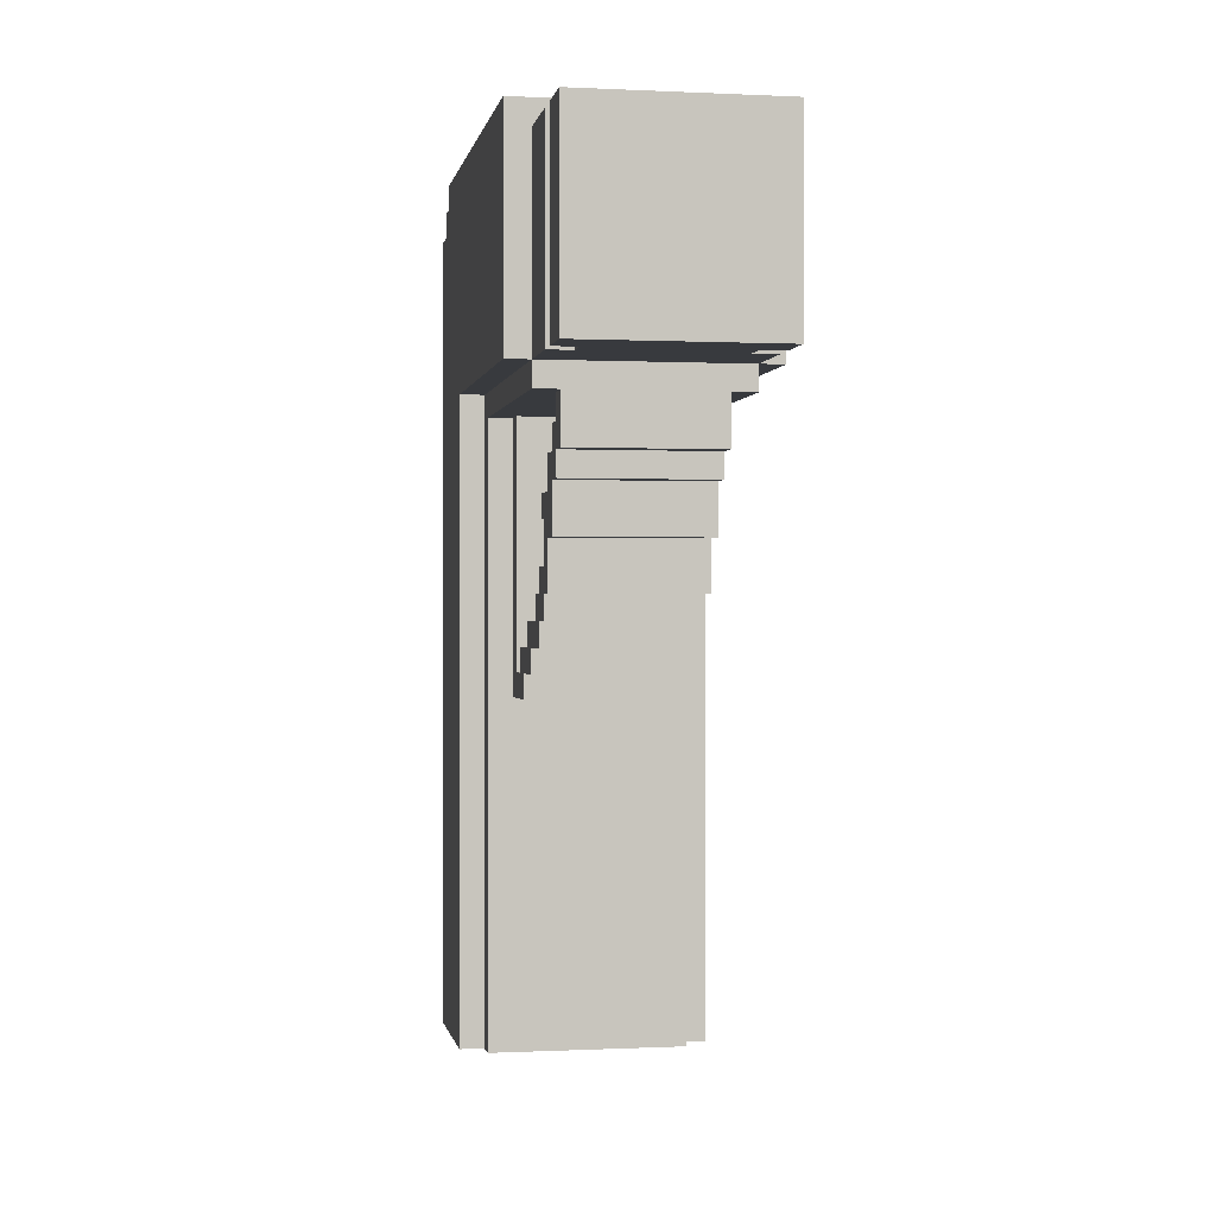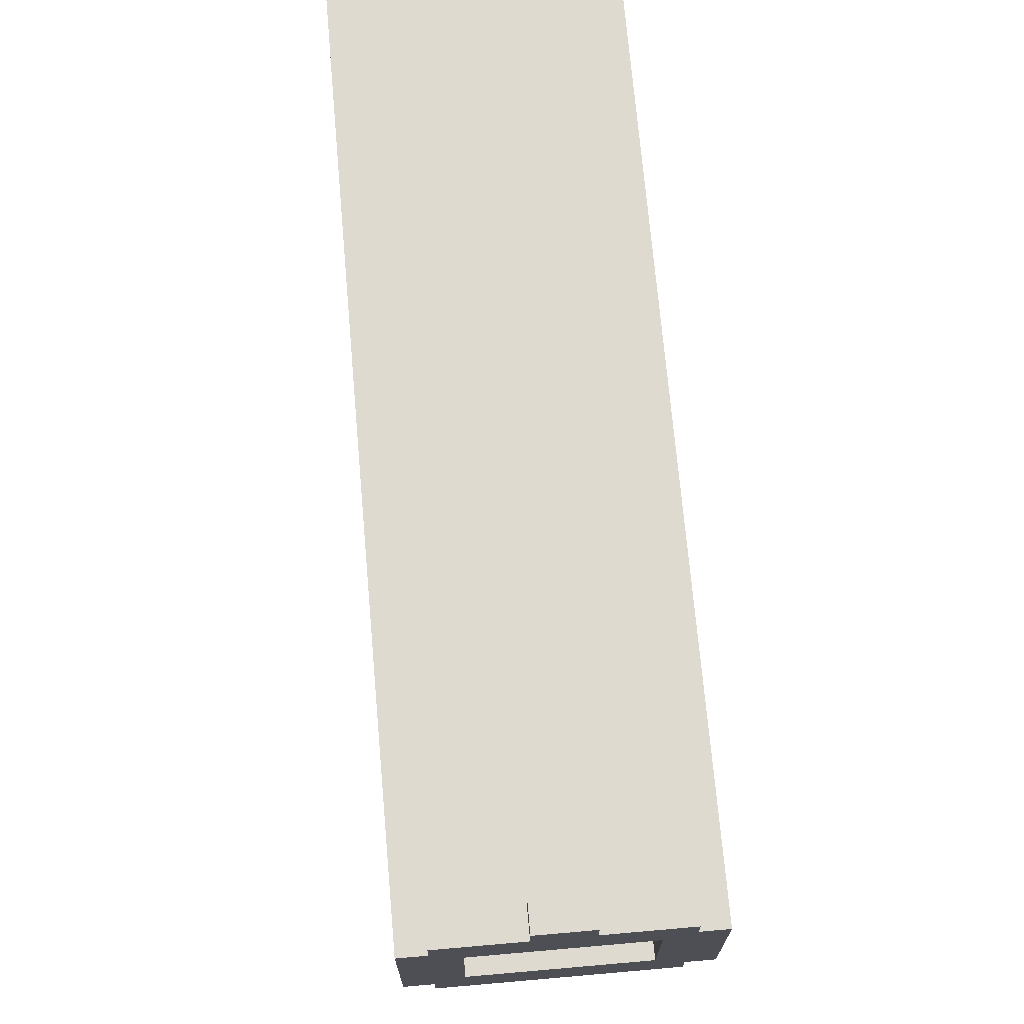
<metadata>
{"format":"obj","ext":"obj","renderer":"f3d","projection":"perspective","resolution":1024,"background":"white","views":[{"elev":-0.2,"azim":-10.2,"up":"+Z"},{"elev":71.0,"azim":175.0,"up":"+Y"}]}
</metadata>
<code>
o
v 0 2.6 0
v 0 2.6 -0.9
v 0 3.9 -0.9
v 0 3.9 -3.5
v 0 4.3 0
v 0 4.3 -0.1
v 0 4.4 -0.1
v 0 4.4 -0.2
v 0 4.5 -0.2
v 0 4.5 -3.5
v 0.1 2 -0.1
v 0.1 2 -0.9
v 0.1 2.2 -0.1
v 0.1 2.2 -0.9
v 0.1 2.3 -0.1
v 0.1 2.3 -0.9
v 0.1 2.6 -0.1
v 0.1 2.6 -0.9
v 0.1 2.6 -1
v 0.1 3.8 -1
v 0.1 3.8 -3.5
v 0.1 3.9 -0.9
v 0.1 3.9 -3.5
v 0.1 4.3 0
v 0.1 4.3 -0.1
v 0.1 4.4 0
v 0.1 4.4 -0.1
v 0.1 4.4 -0.2
v 0.1 4.5 -0.1
v 0.1 4.5 -0.2
v 0.1 4.5 -3.5
v 0.1 4.6 -0.2
v 0.1 4.6 -3.5
v 0.2 2.2 -0.1
v 0.2 2.2 -0.9
v 0.2 2.3 -0.1
v 0.2 2.3 -0.9
v 0.2 2.6 -1
v 0.2 2.6 -1.2
v 0.2 2.7 -1
v 0.2 2.7 -1.1
v 0.2 2.7 -1.2
v 0.2 2.7 -1.3
v 0.2 2.8 -1.1
v 0.2 2.8 -1.2
v 0.2 2.8 -1.3
v 0.2 2.8 -1.5
v 0.2 2.9 -1.2
v 0.2 2.9 -1.4
v 0.2 2.9 -1.5
v 0.2 2.9 -1.7
v 0.2 3 -1.4
v 0.2 3 -1.6
v 0.2 3 -1.7
v 0.2 3 -1.8
v 0.2 3.1 -1.6
v 0.2 3.1 -1.7
v 0.2 3.1 -1.8
v 0.2 3.1 -1.9
v 0.2 3.2 -1.7
v 0.2 3.2 -1.8
v 0.2 3.3 -1.9
v 0.2 3.3 -2
v 0.2 3.4 -1.8
v 0.2 3.4 -1.9
v 0.2 3.5 -2
v 0.2 3.5 -2.1
v 0.2 3.6 -1.9
v 0.2 3.6 -2
v 0.2 3.7 -1
v 0.2 3.7 -2
v 0.2 3.8 -1
v 0.2 3.8 -2.1
v 0.3 3.4 -1.3
v 0.3 3.4 -1.4
v 0.3 3.7 -1.3
v 0.3 3.7 -1.4
v 0.3 4.6 -0.2
v 0.3 4.6 -0.3
v 0.3 4.7 -0.2
v 0.3 4.7 -0.3
v 0.4 3.2 -1.3
v 0.4 3.2 -1.4
v 0.4 3.4 -1.2
v 0.4 3.4 -1.3
v 0.4 3.4 -1.4
v 0.4 3.7 -1.2
v 0.4 3.7 -1.3
v 0.4 4.6 -3.4
v 0.4 4.6 -3.5
v 0.4 4.7 -3.4
v 0.4 4.7 -3.5
v 0.6 4.6 -0.2
v 0.6 4.6 -0.3
v 0.6 4.7 -0.2
v 0.6 4.7 -0.3
v 0.8 4 -1.1
v 0.8 4 -3.5
v 0.8 4.4 -1.1
v 0.8 4.4 -3.5
v 0.2 4 -1.1
v 0.2 4 -3.5
v 0.2 4.4 -1.1
v 0.2 4.4 -3.5
v 0.4 4.6 -0.2
v 0.4 4.6 -0.3
v 0.4 4.7 -0.2
v 0.4 4.7 -0.3
v 0.6 3.2 -1.3
v 0.6 3.2 -1.4
v 0.6 3.4 -1.2
v 0.6 3.4 -1.3
v 0.6 3.4 -1.4
v 0.6 3.7 -1.2
v 0.6 3.7 -1.3
v 0.6 4.6 -3.4
v 0.6 4.6 -3.5
v 0.6 4.7 -3.4
v 0.6 4.7 -3.5
v 0.7 3.4 -1.3
v 0.7 3.4 -1.4
v 0.7 3.7 -1.3
v 0.7 3.7 -1.4
v 0.7 4.6 -0.2
v 0.7 4.6 -0.3
v 0.7 4.7 -0.2
v 0.7 4.7 -0.3
v 0.8 2.2 -0.1
v 0.8 2.2 -0.9
v 0.8 2.3 -0.1
v 0.8 2.3 -0.9
v 0.8 2.6 -1
v 0.8 2.6 -1.2
v 0.8 2.7 -1
v 0.8 2.7 -1.1
v 0.8 2.7 -1.2
v 0.8 2.7 -1.3
v 0.8 2.8 -1.1
v 0.8 2.8 -1.2
v 0.8 2.8 -1.3
v 0.8 2.8 -1.5
v 0.8 2.9 -1.2
v 0.8 2.9 -1.4
v 0.8 2.9 -1.5
v 0.8 2.9 -1.7
v 0.8 3 -1.4
v 0.8 3 -1.6
v 0.8 3 -1.7
v 0.8 3 -1.8
v 0.8 3.1 -1.6
v 0.8 3.1 -1.7
v 0.8 3.1 -1.8
v 0.8 3.1 -1.9
v 0.8 3.2 -1.7
v 0.8 3.2 -1.8
v 0.8 3.3 -1.9
v 0.8 3.3 -2
v 0.8 3.4 -1.8
v 0.8 3.4 -1.9
v 0.8 3.5 -2
v 0.8 3.5 -2.1
v 0.8 3.6 -1.9
v 0.8 3.6 -2
v 0.8 3.7 -1
v 0.8 3.7 -2
v 0.8 3.8 -1
v 0.8 3.8 -2.1
v 0.9 2 -0.1
v 0.9 2 -0.9
v 0.9 2.2 -0.1
v 0.9 2.2 -0.9
v 0.9 2.3 -0.1
v 0.9 2.3 -0.9
v 0.9 2.6 -0.1
v 0.9 2.6 -0.9
v 0.9 2.6 -1
v 0.9 3.8 -1
v 0.9 3.8 -3.5
v 0.9 3.9 -0.9
v 0.9 3.9 -3.5
v 0.9 4.3 0
v 0.9 4.3 -0.1
v 0.9 4.4 0
v 0.9 4.4 -0.1
v 0.9 4.4 -0.2
v 0.9 4.5 -0.1
v 0.9 4.5 -0.2
v 0.9 4.5 -3.5
v 0.9 4.6 -0.2
v 0.9 4.6 -3.5
v 1 2.6 0
v 1 2.6 -0.9
v 1 3.9 -0.9
v 1 3.9 -3.5
v 1 4.3 0
v 1 4.3 -0.1
v 1 4.4 -0.1
v 1 4.4 -0.2
v 1 4.5 -0.2
v 1 4.5 -3.5
v 0 2.6 0
v 0 4.3 0
v 0.1 4.3 0
v 0.1 4.4 0
v 0.9 4.3 0
v 0.9 4.4 0
v 1 2.6 0
v 1 4.3 0
v 0 4.3 -0.1
v 0 4.4 -0.1
v 0.1 2 -0.1
v 0.1 2.2 -0.1
v 0.1 2.3 -0.1
v 0.1 2.6 -0.1
v 0.1 4.3 -0.1
v 0.1 4.4 -0.1
v 0.1 4.5 -0.1
v 0.2 2.2 -0.1
v 0.2 2.3 -0.1
v 0.8 2.2 -0.1
v 0.8 2.3 -0.1
v 0.9 2 -0.1
v 0.9 2.2 -0.1
v 0.9 2.3 -0.1
v 0.9 2.6 -0.1
v 0.9 4.3 -0.1
v 0.9 4.4 -0.1
v 0.9 4.5 -0.1
v 1 4.3 -0.1
v 1 4.4 -0.1
v 0 4.4 -0.2
v 0 4.5 -0.2
v 0.1 4.4 -0.2
v 0.1 4.5 -0.2
v 0.1 4.6 -0.2
v 0.3 4.6 -0.2
v 0.3 4.7 -0.2
v 0.4 4.6 -0.2
v 0.4 4.7 -0.2
v 0.6 4.6 -0.2
v 0.6 4.7 -0.2
v 0.7 4.6 -0.2
v 0.7 4.7 -0.2
v 0.9 4.4 -0.2
v 0.9 4.5 -0.2
v 0.9 4.6 -0.2
v 1 4.4 -0.2
v 1 4.5 -0.2
v 0.2 2.7 -1.1
v 0.2 2.8 -1.1
v 0.8 2.7 -1.1
v 0.8 2.8 -1.1
v 0.2 2.8 -1.2
v 0.2 2.9 -1.2
v 0.4 3.4 -1.2
v 0.4 3.7 -1.2
v 0.6 3.4 -1.2
v 0.6 3.7 -1.2
v 0.8 2.8 -1.2
v 0.8 2.9 -1.2
v 0.3 3.4 -1.3
v 0.3 3.7 -1.3
v 0.4 3.2 -1.3
v 0.4 3.4 -1.3
v 0.4 3.7 -1.3
v 0.6 3.2 -1.3
v 0.6 3.4 -1.3
v 0.6 3.7 -1.3
v 0.7 3.4 -1.3
v 0.7 3.7 -1.3
v 0.2 2.9 -1.4
v 0.2 3 -1.4
v 0.8 2.9 -1.4
v 0.8 3 -1.4
v 0.2 3 -1.6
v 0.2 3.1 -1.6
v 0.8 3 -1.6
v 0.8 3.1 -1.6
v 0.2 3.1 -1.7
v 0.2 3.2 -1.7
v 0.8 3.1 -1.7
v 0.8 3.2 -1.7
v 0.2 3.2 -1.8
v 0.2 3.4 -1.8
v 0.8 3.2 -1.8
v 0.8 3.4 -1.8
v 0.2 3.4 -1.9
v 0.2 3.6 -1.9
v 0.8 3.4 -1.9
v 0.8 3.6 -1.9
v 0.2 3.6 -2
v 0.2 3.7 -2
v 0.8 3.6 -2
v 0.8 3.7 -2
v 0.4 4.6 -3.4
v 0.4 4.7 -3.4
v 0.6 4.6 -3.4
v 0.6 4.7 -3.4
v 0.3 4.6 -0.3
v 0.3 4.7 -0.3
v 0.4 4.6 -0.3
v 0.4 4.7 -0.3
v 0.6 4.6 -0.3
v 0.6 4.7 -0.3
v 0.7 4.6 -0.3
v 0.7 4.7 -0.3
v 0 2.6 -0.9
v 0 3.9 -0.9
v 0.1 2 -0.9
v 0.1 2.2 -0.9
v 0.1 2.3 -0.9
v 0.1 2.6 -0.9
v 0.1 3.9 -0.9
v 0.2 2.2 -0.9
v 0.2 2.3 -0.9
v 0.8 2.2 -0.9
v 0.8 2.3 -0.9
v 0.9 2 -0.9
v 0.9 2.2 -0.9
v 0.9 2.3 -0.9
v 0.9 2.6 -0.9
v 0.9 3.9 -0.9
v 1 2.6 -0.9
v 1 3.9 -0.9
v 0.1 2.6 -1
v 0.1 3.8 -1
v 0.2 2.6 -1
v 0.2 2.7 -1
v 0.2 3.7 -1
v 0.2 3.8 -1
v 0.8 2.6 -1
v 0.8 2.7 -1
v 0.8 3.7 -1
v 0.8 3.8 -1
v 0.9 2.6 -1
v 0.9 3.8 -1
v 0.2 4 -1.1
v 0.2 4.4 -1.1
v 0.8 4 -1.1
v 0.8 4.4 -1.1
v 0.2 2.6 -1.2
v 0.2 2.7 -1.2
v 0.8 2.6 -1.2
v 0.8 2.7 -1.2
v 0.2 2.7 -1.3
v 0.2 2.8 -1.3
v 0.8 2.7 -1.3
v 0.8 2.8 -1.3
v 0.3 3.4 -1.4
v 0.3 3.7 -1.4
v 0.4 3.2 -1.4
v 0.4 3.4 -1.4
v 0.6 3.2 -1.4
v 0.6 3.4 -1.4
v 0.7 3.4 -1.4
v 0.7 3.7 -1.4
v 0.2 2.8 -1.5
v 0.2 2.9 -1.5
v 0.8 2.8 -1.5
v 0.8 2.9 -1.5
v 0.2 2.9 -1.7
v 0.2 3 -1.7
v 0.8 2.9 -1.7
v 0.8 3 -1.7
v 0.2 3 -1.8
v 0.2 3.1 -1.8
v 0.8 3 -1.8
v 0.8 3.1 -1.8
v 0.2 3.1 -1.9
v 0.2 3.3 -1.9
v 0.8 3.1 -1.9
v 0.8 3.3 -1.9
v 0.2 3.3 -2
v 0.2 3.5 -2
v 0.8 3.3 -2
v 0.8 3.5 -2
v 0.2 3.5 -2.1
v 0.2 3.8 -2.1
v 0.8 3.5 -2.1
v 0.8 3.8 -2.1
v 0 3.9 -3.5
v 0 4.5 -3.5
v 0.1 3.8 -3.5
v 0.1 3.9 -3.5
v 0.1 4.5 -3.5
v 0.1 4.6 -3.5
v 0.2 4 -3.5
v 0.2 4.4 -3.5
v 0.4 4.6 -3.5
v 0.4 4.7 -3.5
v 0.6 4.6 -3.5
v 0.6 4.7 -3.5
v 0.8 4 -3.5
v 0.8 4.4 -3.5
v 0.9 3.8 -3.5
v 0.9 3.9 -3.5
v 0.9 4.5 -3.5
v 0.9 4.6 -3.5
v 1 3.9 -3.5
v 1 4.5 -3.5
v 0.1 2 -0.1
v 0.9 2 -0.1
v 0.1 2 -0.9
v 0.9 2 -0.9
v 0.1 2.3 -0.1
v 0.2 2.3 -0.1
v 0.8 2.3 -0.1
v 0.9 2.3 -0.1
v 0.1 2.3 -0.9
v 0.2 2.3 -0.9
v 0.8 2.3 -0.9
v 0.9 2.3 -0.9
v 0 2.6 0
v 1 2.6 0
v 0.1 2.6 -0.1
v 0.9 2.6 -0.1
v 0 2.6 -0.9
v 0.1 2.6 -0.9
v 0.9 2.6 -0.9
v 1 2.6 -0.9
v 0.1 2.6 -1
v 0.2 2.6 -1
v 0.8 2.6 -1
v 0.9 2.6 -1
v 0.2 2.6 -1.2
v 0.8 2.6 -1.2
v 0.2 2.7 -1.2
v 0.8 2.7 -1.2
v 0.2 2.7 -1.3
v 0.8 2.7 -1.3
v 0.2 2.8 -1.3
v 0.8 2.8 -1.3
v 0.2 2.8 -1.5
v 0.8 2.8 -1.5
v 0.2 2.9 -1.5
v 0.8 2.9 -1.5
v 0.2 2.9 -1.7
v 0.8 2.9 -1.7
v 0.2 3 -1.7
v 0.8 3 -1.7
v 0.2 3 -1.8
v 0.8 3 -1.8
v 0.2 3.1 -1.8
v 0.8 3.1 -1.8
v 0.2 3.1 -1.9
v 0.8 3.1 -1.9
v 0.4 3.2 -1.3
v 0.6 3.2 -1.3
v 0.4 3.2 -1.4
v 0.6 3.2 -1.4
v 0.2 3.3 -1.9
v 0.8 3.3 -1.9
v 0.2 3.3 -2
v 0.8 3.3 -2
v 0.4 3.4 -1.2
v 0.6 3.4 -1.2
v 0.3 3.4 -1.3
v 0.4 3.4 -1.3
v 0.6 3.4 -1.3
v 0.7 3.4 -1.3
v 0.3 3.4 -1.4
v 0.4 3.4 -1.4
v 0.6 3.4 -1.4
v 0.7 3.4 -1.4
v 0.2 3.5 -2
v 0.8 3.5 -2
v 0.2 3.5 -2.1
v 0.8 3.5 -2.1
v 0.2 3.7 -1
v 0.8 3.7 -1
v 0.4 3.7 -1.2
v 0.6 3.7 -1.2
v 0.3 3.7 -1.3
v 0.4 3.7 -1.3
v 0.6 3.7 -1.3
v 0.7 3.7 -1.3
v 0.3 3.7 -1.4
v 0.7 3.7 -1.4
v 0.2 3.7 -2
v 0.8 3.7 -2
v 0.1 3.8 -1
v 0.2 3.8 -1
v 0.8 3.8 -1
v 0.9 3.8 -1
v 0.2 3.8 -2.1
v 0.8 3.8 -2.1
v 0.1 3.8 -3.5
v 0.9 3.8 -3.5
v 0 3.9 -0.9
v 0.1 3.9 -0.9
v 0.9 3.9 -0.9
v 1 3.9 -0.9
v 0 3.9 -3.5
v 0.1 3.9 -3.5
v 0.9 3.9 -3.5
v 1 3.9 -3.5
v 0.2 4.4 -1.1
v 0.8 4.4 -1.1
v 0.2 4.4 -3.5
v 0.8 4.4 -3.5
v 0.1 2.2 -0.1
v 0.2 2.2 -0.1
v 0.8 2.2 -0.1
v 0.9 2.2 -0.1
v 0.1 2.2 -0.9
v 0.2 2.2 -0.9
v 0.8 2.2 -0.9
v 0.9 2.2 -0.9
v 0.2 2.7 -1
v 0.8 2.7 -1
v 0.2 2.7 -1.1
v 0.8 2.7 -1.1
v 0.2 2.8 -1.1
v 0.8 2.8 -1.1
v 0.2 2.8 -1.2
v 0.8 2.8 -1.2
v 0.2 2.9 -1.2
v 0.8 2.9 -1.2
v 0.2 2.9 -1.4
v 0.8 2.9 -1.4
v 0.2 3 -1.4
v 0.8 3 -1.4
v 0.2 3 -1.6
v 0.8 3 -1.6
v 0.2 3.1 -1.6
v 0.8 3.1 -1.6
v 0.2 3.1 -1.7
v 0.8 3.1 -1.7
v 0.2 3.2 -1.7
v 0.8 3.2 -1.7
v 0.2 3.2 -1.8
v 0.8 3.2 -1.8
v 0.2 3.4 -1.8
v 0.8 3.4 -1.8
v 0.2 3.4 -1.9
v 0.8 3.4 -1.9
v 0.2 3.6 -1.9
v 0.8 3.6 -1.9
v 0.2 3.6 -2
v 0.8 3.6 -2
v 0.2 4 -1.1
v 0.8 4 -1.1
v 0.2 4 -3.5
v 0.8 4 -3.5
v 0 4.3 0
v 0.1 4.3 0
v 0.9 4.3 0
v 1 4.3 0
v 0 4.3 -0.1
v 0.1 4.3 -0.1
v 0.9 4.3 -0.1
v 1 4.3 -0.1
v 0.1 4.4 0
v 0.9 4.4 0
v 0 4.4 -0.1
v 0.1 4.4 -0.1
v 0.9 4.4 -0.1
v 1 4.4 -0.1
v 0 4.4 -0.2
v 0.1 4.4 -0.2
v 0.9 4.4 -0.2
v 1 4.4 -0.2
v 0.1 4.5 -0.1
v 0.9 4.5 -0.1
v 0 4.5 -0.2
v 0.1 4.5 -0.2
v 0.9 4.5 -0.2
v 1 4.5 -0.2
v 0 4.5 -3.5
v 0.1 4.5 -3.5
v 0.9 4.5 -3.5
v 1 4.5 -3.5
v 0.1 4.6 -0.2
v 0.3 4.6 -0.2
v 0.4 4.6 -0.2
v 0.6 4.6 -0.2
v 0.7 4.6 -0.2
v 0.9 4.6 -0.2
v 0.3 4.6 -0.3
v 0.4 4.6 -0.3
v 0.6 4.6 -0.3
v 0.7 4.6 -0.3
v 0.4 4.6 -3.4
v 0.6 4.6 -3.4
v 0.1 4.6 -3.5
v 0.4 4.6 -3.5
v 0.6 4.6 -3.5
v 0.9 4.6 -3.5
v 0.3 4.7 -0.2
v 0.4 4.7 -0.2
v 0.6 4.7 -0.2
v 0.7 4.7 -0.2
v 0.3 4.7 -0.3
v 0.4 4.7 -0.3
v 0.6 4.7 -0.3
v 0.7 4.7 -0.3
v 0.4 4.7 -3.4
v 0.6 4.7 -3.4
v 0.4 4.7 -3.5
v 0.6 4.7 -3.5
f 3 2 1
f 5 3 1
f 5 4 3
f 6 4 5
f 7 4 6
f 8 4 7
f 9 4 8
f 10 4 9
f 13 12 11
f 14 12 13
f 17 16 15
f 18 16 17
f 20 19 18
f 22 20 18
f 22 21 20
f 23 21 22
f 26 25 24
f 27 25 26
f 29 28 27
f 30 28 29
f 32 31 30
f 33 31 32
f 36 35 34
f 37 35 36
f 40 39 38
f 41 39 40
f 42 39 41
f 44 43 42
f 44 42 41
f 45 43 44
f 46 43 45
f 48 47 46
f 48 46 45
f 49 47 48
f 50 47 49
f 52 51 50
f 52 50 49
f 53 51 52
f 54 51 53
f 56 55 54
f 56 54 53
f 57 55 56
f 58 55 57
f 60 59 58
f 60 58 57
f 61 59 60
f 62 59 61
f 64 62 61
f 64 63 62
f 65 63 64
f 66 63 65
f 68 66 65
f 68 67 66
f 69 67 68
f 71 67 69
f 72 71 70
f 73 67 71
f 73 71 72
f 76 75 74
f 77 75 76
f 80 79 78
f 81 79 80
f 85 83 82
f 86 83 85
f 87 85 84
f 88 85 87
f 91 90 89
f 92 90 91
f 95 94 93
f 96 94 95
f 99 98 97
f 100 98 99
f 101 102 103
f 103 102 104
f 105 106 107
f 107 106 108
f 109 110 112
f 112 110 113
f 111 112 114
f 114 112 115
f 116 117 118
f 118 117 119
f 120 121 122
f 122 121 123
f 124 125 126
f 126 125 127
f 128 129 130
f 130 129 131
f 132 133 134
f 134 133 135
f 135 133 136
f 136 137 138
f 135 136 138
f 138 137 139
f 139 137 140
f 140 141 142
f 139 140 142
f 142 141 143
f 143 141 144
f 144 145 146
f 143 144 146
f 146 145 147
f 147 145 148
f 148 149 150
f 147 148 150
f 150 149 151
f 151 149 152
f 152 153 154
f 151 152 154
f 154 153 155
f 155 153 156
f 155 156 158
f 156 157 158
f 158 157 159
f 159 157 160
f 159 160 162
f 160 161 162
f 162 161 163
f 163 161 165
f 164 165 166
f 165 161 167
f 166 165 167
f 168 169 170
f 170 169 171
f 172 173 174
f 174 173 175
f 175 176 177
f 175 177 179
f 177 178 179
f 179 178 180
f 181 182 183
f 183 182 184
f 184 185 186
f 186 185 187
f 187 188 189
f 189 188 190
f 191 192 193
f 191 193 195
f 193 194 195
f 195 194 196
f 196 194 197
f 197 194 198
f 198 194 199
f 199 194 200
f 203 202 201
f 205 203 201
f 205 204 203
f 206 204 205
f 207 205 201
f 208 205 207
f 215 210 209
f 216 210 215
f 218 212 211
f 219 214 213
f 220 218 211
f 220 219 218
f 221 214 219
f 221 219 220
f 222 220 211
f 223 220 222
f 224 214 221
f 225 214 224
f 227 217 216
f 228 217 227
f 229 227 226
f 230 227 229
f 233 232 231
f 234 232 233
f 236 235 234
f 238 236 234
f 238 237 236
f 239 237 238
f 240 238 234
f 242 240 234
f 242 241 240
f 243 241 242
f 245 242 234
f 246 242 245
f 247 245 244
f 248 245 247
f 251 250 249
f 252 250 251
f 257 256 255
f 258 256 257
f 259 254 253
f 260 254 259
f 264 262 261
f 265 262 264
f 266 264 263
f 267 264 266
f 269 268 267
f 270 268 269
f 273 272 271
f 274 272 273
f 277 276 275
f 278 276 277
f 281 280 279
f 282 280 281
f 285 284 283
f 286 284 285
f 289 288 287
f 290 288 289
f 293 292 291
f 294 292 293
f 297 296 295
f 298 296 297
f 299 300 301
f 301 300 302
f 303 304 305
f 305 304 306
f 307 308 312
f 312 308 313
f 309 310 314
f 311 312 315
f 309 314 316
f 314 315 316
f 315 312 317
f 316 315 317
f 309 316 318
f 318 316 319
f 317 312 320
f 320 312 321
f 321 322 323
f 323 322 324
f 325 326 327
f 327 326 328
f 328 326 329
f 329 326 330
f 328 329 332
f 332 329 333
f 331 332 335
f 333 334 335
f 332 333 335
f 335 334 336
f 337 338 339
f 339 338 340
f 341 342 343
f 343 342 344
f 345 346 347
f 347 346 348
f 349 350 352
f 351 352 353
f 352 350 354
f 353 352 354
f 354 350 355
f 355 350 356
f 357 358 359
f 359 358 360
f 361 362 363
f 363 362 364
f 365 366 367
f 367 366 368
f 369 370 371
f 371 370 372
f 373 374 375
f 375 374 376
f 377 378 379
f 379 378 380
f 381 382 384
f 384 382 385
f 383 384 387
f 385 386 387
f 384 385 387
f 387 386 388
f 388 386 389
f 388 389 391
f 389 390 391
f 391 390 392
f 383 387 393
f 388 391 394
f 383 393 395
f 393 394 395
f 395 394 396
f 394 391 397
f 396 394 397
f 397 391 398
f 396 397 399
f 399 397 400
f 403 402 401
f 404 402 403
f 409 406 405
f 410 406 409
f 411 408 407
f 412 408 411
f 415 414 413
f 416 414 415
f 417 415 413
f 418 415 417
f 419 414 416
f 420 414 419
f 421 419 418
f 422 419 421
f 423 419 422
f 424 419 423
f 425 423 422
f 426 423 425
f 429 428 427
f 430 428 429
f 433 432 431
f 434 432 433
f 437 436 435
f 438 436 437
f 441 440 439
f 442 440 441
f 445 444 443
f 446 444 445
f 449 448 447
f 450 448 449
f 453 452 451
f 454 452 453
f 458 456 455
f 459 456 458
f 461 458 457
f 462 458 461
f 463 460 459
f 464 460 463
f 467 466 465
f 468 466 467
f 471 470 469
f 472 470 471
f 473 471 469
f 474 471 473
f 475 470 472
f 476 470 475
f 477 473 469
f 478 470 476
f 479 477 469
f 479 478 477
f 480 470 478
f 480 478 479
f 485 482 481
f 486 484 483
f 487 485 481
f 487 486 485
f 488 484 486
f 488 486 487
f 493 490 489
f 494 490 493
f 495 492 491
f 496 492 495
f 499 498 497
f 500 498 499
f 501 502 505
f 505 502 506
f 503 504 507
f 507 504 508
f 509 510 511
f 511 510 512
f 513 514 515
f 515 514 516
f 517 518 519
f 519 518 520
f 521 522 523
f 523 522 524
f 525 526 527
f 527 526 528
f 529 530 531
f 531 530 532
f 533 534 535
f 535 534 536
f 537 538 539
f 539 538 540
f 541 542 543
f 543 542 544
f 545 546 549
f 549 546 550
f 547 548 551
f 551 548 552
f 553 554 556
f 556 554 557
f 555 556 559
f 559 556 560
f 557 558 561
f 561 558 562
f 563 564 566
f 566 564 567
f 565 566 569
f 569 566 570
f 567 568 571
f 571 568 572
f 573 574 579
f 575 576 580
f 580 576 581
f 577 578 582
f 580 581 583
f 581 582 583
f 579 580 583
f 583 582 584
f 573 579 585
f 579 583 585
f 585 583 586
f 584 582 587
f 582 578 588
f 587 582 588
f 589 590 593
f 593 590 594
f 591 592 595
f 595 592 596
f 597 598 599
f 599 598 600

</code>
